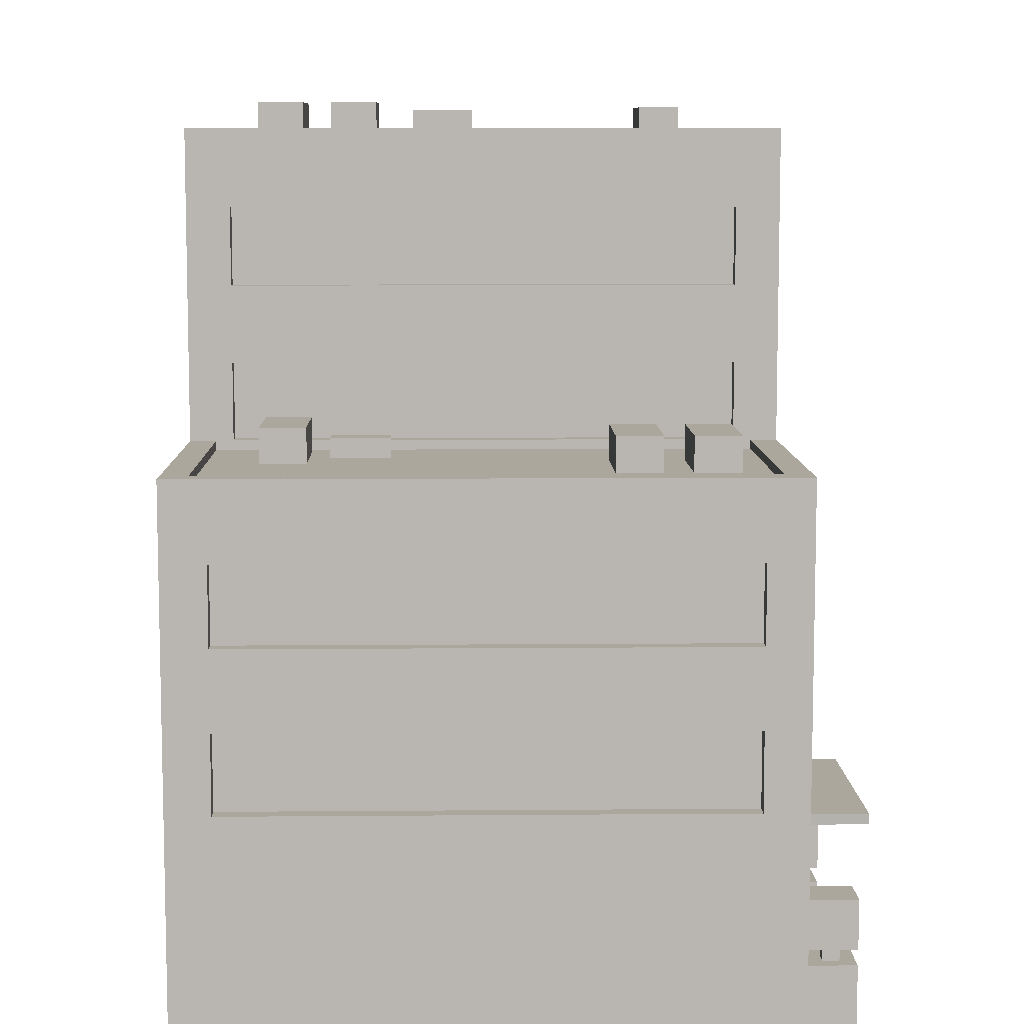
<metadata>
{"format":"obj","ext":"obj","renderer":"f3d","projection":"perspective","resolution":1024,"background":"white","views":[{"elev":8.4,"azim":88.7,"up":"+Y"}]}
</metadata>
<code>
v 5.5 11.97 -2.071
v 7.781 11.97 -2.071
v 5.5 12.83 -2.071
v 7.781 12.83 -2.071
v 5.5 12.83 -3.127
v 7.781 12.83 -3.127
v 5.5 11.97 -3.127
v 7.781 11.97 -3.127
v 5.5 11.97 -3.785
v 7.781 11.97 -3.785
v 5.5 12.83 -3.785
v 7.781 12.83 -3.785
v 5.5 12.83 -4.84
v 7.781 12.83 -4.84
v 5.5 11.97 -4.84
v 7.781 11.97 -4.84
v 4.43 11.96 2.872
v 4.43 11.96 4.25
v 4.43 12.48 2.872
v 4.43 12.48 4.25
v 5.067 12.48 2.872
v 5.067 12.48 4.25
v 5.067 11.96 2.872
v 5.067 11.96 4.25
v 3.75 11.97 5.778
v 6.031 11.97 5.778
v 3.75 12.83 5.778
v 6.031 12.83 5.778
v 3.75 12.83 4.722
v 6.031 12.83 4.722
v 3.75 11.97 4.722
v 6.031 11.97 4.722
v 2.772 0 -6.146
v 3.785 0 -6.146
v 2.772 1.607 -6.146
v 3.785 1.607 -6.146
v 2.772 1.607 -7.216
v 3.785 1.607 -7.216
v 2.772 0 -7.216
v 3.785 0 -7.216
v 3.1 1.578 -6.492
v 3.457 1.578 -6.492
v 3.1 1.959 -6.492
v 3.457 1.959 -6.492
v 3.1 1.959 -6.869
v 3.457 1.959 -6.869
v 3.1 1.578 -6.869
v 3.457 1.578 -6.869
v 2.77 1.959 -6.143
v 3.787 1.959 -6.143
v 3.787 1.959 -7.218
v 2.77 1.959 -7.218
v 2.77 3.069 -6.143
v 3.787 3.069 -6.143
v 3.787 3.069 -7.218
v 2.77 3.069 -7.218
v 10.17 0.245 7.583
v 10.17 12.23 7.583
v 10.17 12.23 -6.114
v 10.17 0.245 -6.114
v 10.17 5.044 7.583
v 10.17 5.044 -6.114
v 10.17 6.843 7.583
v 10.17 6.843 -6.114
v 10.17 8.643 7.583
v 10.17 8.643 -6.114
v 10.17 10.44 7.583
v 10.17 10.44 -6.114
v 9.192 12.23 -6.114
v 9.192 10.44 -6.114
v 9.192 8.643 -6.114
v 9.192 6.843 -6.114
v 9.192 5.044 -6.114
v 8.8 0.245 -6.114
v 9.192 0.245 7.583
v 9.192 5.044 7.583
v 9.192 6.843 7.583
v 9.192 8.643 7.583
v 9.192 10.44 7.583
v 9.192 12.23 7.583
v 3.44 12.23 -6.114
v 3.44 10.44 -6.114
v 3.44 8.643 -6.114
v 3.44 6.843 -6.114
v 3.44 5.044 -6.114
v 3.44 0.245 -6.114
v 3.44 0.245 7.583
v 3.44 5.044 7.583
v 3.44 6.843 7.583
v 3.44 8.643 7.583
v 3.44 10.44 7.583
v 3.44 12.23 7.583
v 10.17 0.245 -5.103
v 10.17 5.044 -5.103
v 10.17 6.843 -5.103
v 10.17 8.643 -5.103
v 10.17 10.44 -5.103
v 10.17 12.23 -5.103
v 9.598 12.23 -5.509
v 3.033 12.23 -5.509
v 10.17 0.245 6.573
v 10.17 5.044 6.573
v 10.17 6.843 6.573
v 10.17 8.643 6.573
v 10.17 10.44 6.573
v 10.17 12.23 6.573
v 9.598 12.23 6.979
v 3.033 12.23 6.979
v 3.44 10.44 -5.718
v 9.192 10.44 -5.718
v 3.44 8.643 -5.718
v 9.192 8.643 -5.718
v 3.44 6.843 -5.718
v 3.44 5.044 -5.718
v 9.192 6.843 -5.718
v 9.192 5.044 -5.718
v 3.44 5.044 7.188
v 3.44 6.843 7.188
v 9.192 5.044 7.188
v 9.192 6.843 7.188
v 3.44 8.643 7.188
v 3.44 10.44 7.188
v 9.192 8.643 7.188
v 9.192 10.44 7.188
v 9.772 5.044 6.573
v 9.772 6.843 6.573
v 9.772 5.044 -5.103
v 9.772 6.843 -5.103
v 9.772 8.643 6.573
v 9.772 10.44 6.573
v 9.772 8.643 -5.103
v 9.772 10.44 -5.103
v 3.033 12.02 6.979
v 3.033 12.02 -5.509
v 9.598 12.02 6.979
v 9.598 12.02 -5.509
v 3.896 0.245 -6.114
v 3.882 4.652 -6.114
v 8.813 4.652 -6.114
v 3.44 4.877 -6.114
v 3.892 4.415 -6.114
v 8.804 4.415 -6.114
v 3.892 0.5054 -6.114
v 8.804 0.5054 -6.114
v 3.892 4.415 -4.445
v 8.804 4.415 -4.445
v 3.892 0.5054 -4.445
v 8.804 0.5054 -4.445
v 3.882 4.652 -7.583
v 8.813 4.652 -7.583
v 8.804 4.415 -7.583
v 3.892 4.415 -7.583
v 3.896 0.245 -6.725
v 8.8 0.245 -6.725
v 3.892 0.5054 -6.725
v 8.804 0.5054 -6.725
v 3.832 5.044 -6.114
v 3.901 5.044 -5.718
v 3.44 0 7.583
v 3.44 0 -6.114
v 10.17 0 -6.114
v 10.17 0 -5.103
v 8.8 0 -6.114
v 9.192 0 7.583
v 10.17 0 7.583
v 3.896 0 -6.114
v 10.17 0 6.573
v 3.896 0 -6.725
v 8.8 0 -6.725
v 3.896 0.245 -6.725
v 8.8 0.245 -6.725
v 8.8 0 -6.725
v 3.896 0 -6.725
v 3.896 0.245 -7.336
v 8.8 0.245 -7.336
v 8.8 0 -7.336
v 3.896 0 -7.336
v 6.547 5.044 -5.718
v 6.512 5.044 -6.114
v 6.348 4.652 -6.114
v 6.348 4.652 -7.583
v 6.348 4.415 -7.583
v 6.348 4.415 -6.114
v 6.348 4.415 -4.445
v 6.348 0.5054 -4.445
v 6.348 0.5054 -6.114
v 6.348 0.5054 -6.725
v 6.348 0.245 -6.725
v 6.348 0.245 -6.725
v 6.348 0.245 -7.336
v 6.348 0 -7.336
v 6.348 0 -6.725
v 6.348 0 -6.725
v 8.927 0 -6.146
v 9.94 0 -6.146
v 8.927 1.607 -6.146
v 9.94 1.607 -6.146
v 8.927 1.607 -7.216
v 9.94 1.607 -7.216
v 8.927 0 -7.216
v 9.94 0 -7.216
v 9.255 1.578 -6.492
v 9.612 1.578 -6.492
v 9.255 1.959 -6.492
v 9.612 1.959 -6.492
v 9.255 1.959 -6.869
v 9.612 1.959 -6.869
v 9.255 1.578 -6.869
v 9.612 1.578 -6.869
v 8.925 1.959 -6.143
v 9.942 1.959 -6.143
v 9.942 1.959 -7.218
v 8.925 1.959 -7.218
v 8.925 3.069 -6.143
v 9.942 3.069 -6.143
v 9.942 3.069 -7.218
v 8.925 3.069 -7.218
v 0.01477 19.18 5.99
v 2.296 19.18 5.99
v 0.01477 20.04 5.99
v 2.296 20.04 5.99
v 0.01477 20.04 4.934
v 2.296 20.04 4.934
v 0.01477 19.18 4.934
v 2.296 19.18 4.934
v 0.01477 19.18 4.276
v 2.296 19.18 4.276
v 0.01477 20.04 4.276
v 2.296 20.04 4.276
v 0.01477 20.04 3.221
v 2.296 20.04 3.221
v 0.01477 19.18 3.221
v 2.296 19.18 3.221
v 1.409 19.35 0.9966
v 1.409 19.35 2.374
v 1.409 19.87 0.9966
v 1.409 19.87 2.374
v 2.047 19.87 0.9966
v 2.047 19.87 2.374
v 2.047 19.35 0.9966
v 2.047 19.35 2.374
v -8.667 19.18 -3.552
v -6.386 19.18 -3.552
v -8.667 20.04 -3.552
v -6.386 20.04 -3.552
v -8.667 20.04 -4.607
v -6.386 20.04 -4.607
v -8.667 19.18 -4.607
v -6.386 19.18 -4.607
v -10.17 0.245 7.583
v 3.453 0.245 7.583
v -10.17 19.44 7.583
v 3.453 19.44 7.583
v -10.17 19.44 -6.114
v 3.453 19.44 -6.114
v -10.17 0.245 -6.114
v 3.453 0.245 -6.114
v -10.17 5.044 -6.114
v -10.17 5.044 7.583
v 3.453 5.044 7.583
v 3.453 5.044 -6.114
v -10.17 6.843 -6.114
v -10.17 6.843 7.583
v 3.453 6.843 7.583
v 3.453 6.843 -6.114
v -10.17 8.643 -6.114
v -10.17 8.643 7.583
v 3.453 8.643 7.583
v 3.453 8.643 -6.114
v -10.17 10.44 -6.114
v -10.17 10.44 7.583
v 3.453 10.44 7.583
v 3.453 10.44 -6.114
v -10.17 12.24 -6.114
v -10.17 12.24 7.583
v 3.453 12.24 7.583
v 3.453 12.24 -6.114
v -10.17 14.04 -6.114
v -10.17 14.04 7.583
v 3.453 14.04 7.583
v 3.453 14.04 -6.114
v -10.17 15.84 -6.114
v -10.17 15.84 7.583
v 3.453 15.84 7.583
v 3.453 15.84 -6.114
v -10.17 17.64 -6.114
v -10.17 17.64 7.583
v 3.453 17.64 7.583
v 3.453 17.64 -6.114
v 2.478 19.44 -6.114
v 2.478 17.64 -6.114
v 2.478 15.84 -6.114
v 2.478 14.04 -6.114
v 2.478 12.24 -6.114
v 2.478 10.44 -6.114
v 2.478 8.643 -6.114
v 2.478 6.843 -6.114
v 2.478 5.044 -6.114
v -0.3662 0.245 -6.114
v 2.478 0.245 7.583
v 2.478 5.044 7.583
v 2.478 6.843 7.583
v 2.478 8.643 7.583
v 2.478 10.44 7.583
v 2.478 12.24 7.583
v 2.478 14.04 7.583
v 2.478 15.84 7.583
v 2.478 17.64 7.583
v 2.478 19.44 7.583
v -9.192 19.44 -6.114
v -9.192 17.64 -6.114
v -9.192 15.84 -6.114
v -9.192 14.04 -6.114
v -9.192 12.24 -6.114
v -9.192 10.44 -6.114
v -9.192 8.643 -6.114
v -9.192 6.843 -6.114
v -9.192 5.044 -6.114
v -9.192 0.245 -6.114
v -9.192 0.245 7.583
v -9.192 5.044 7.583
v -9.192 6.843 7.583
v -9.192 8.643 7.583
v -9.192 10.44 7.583
v -9.192 12.24 7.583
v -9.192 14.04 7.583
v -9.192 15.84 7.583
v -9.192 17.64 7.583
v -9.192 19.44 7.583
v -10.17 19.44 -5.103
v -10.17 17.64 -5.103
v -10.17 15.84 -5.103
v -10.17 14.04 -5.103
v -10.17 12.24 -5.103
v -10.17 10.44 -5.103
v -10.17 8.643 -5.103
v -10.17 6.843 -5.103
v -10.17 5.044 -5.103
v -10.17 0.245 -5.103
v 3.453 0.245 -5.103
v 3.453 5.044 -5.103
v 3.453 6.843 -5.103
v 3.453 8.643 -5.103
v 3.453 10.44 -5.103
v 3.453 12.24 -5.103
v 3.453 14.04 -5.103
v 3.453 15.84 -5.103
v 3.453 17.64 -5.103
v 3.453 19.44 -5.103
v 2.884 19.44 -5.509
v -9.598 19.44 -5.509
v -10.17 19.44 6.573
v -10.17 17.64 6.573
v -10.17 15.84 6.573
v -10.17 14.04 6.573
v -10.17 12.24 6.573
v -10.17 10.44 6.573
v -10.17 8.643 6.573
v -10.17 6.843 6.573
v -10.17 5.044 6.573
v -10.17 0.245 6.573
v 3.453 0.245 6.573
v 3.453 5.044 6.573
v 3.453 6.843 6.573
v 3.453 8.643 6.573
v 3.453 10.44 6.573
v 3.453 12.24 6.573
v 3.453 14.04 6.573
v 3.453 15.84 6.573
v 3.453 17.64 6.573
v 3.453 19.44 6.573
v 2.884 19.44 6.979
v -9.598 19.44 6.979
v -9.192 17.64 -5.718
v -9.192 15.84 -5.718
v 2.478 17.64 -5.718
v 2.478 15.84 -5.718
v -9.192 14.04 -5.718
v -9.192 12.24 -5.718
v 2.478 14.04 -5.718
v 2.478 12.24 -5.718
v -9.192 10.44 -5.718
v -9.192 8.643 -5.718
v 2.478 10.44 -5.718
v 2.478 8.643 -5.718
v -9.192 6.843 -5.718
v -9.192 5.044 -5.718
v 2.478 6.843 -5.718
v 2.478 5.044 -5.718
v -9.192 5.044 7.188
v -9.192 6.843 7.188
v 2.478 5.044 7.188
v 2.478 6.843 7.188
v -9.192 8.643 7.188
v -9.192 10.44 7.188
v 2.478 8.643 7.188
v 2.478 10.44 7.188
v -9.192 12.24 7.188
v -9.192 14.04 7.188
v 2.478 12.24 7.188
v 2.478 14.04 7.188
v -9.192 15.84 7.188
v -9.192 17.64 7.188
v 2.478 15.84 7.188
v 2.478 17.64 7.188
v -9.772 15.84 -5.103
v -9.772 15.84 6.573
v -9.772 17.64 6.573
v -9.772 17.64 -5.103
v -9.772 12.24 -5.103
v -9.772 12.24 6.573
v -9.772 14.04 6.573
v -9.772 14.04 -5.103
v -9.772 8.643 -5.103
v -9.772 8.643 6.573
v -9.772 10.44 6.573
v -9.772 10.44 -5.103
v -9.772 5.044 -5.103
v -9.772 5.044 6.573
v -9.772 6.843 6.573
v -9.772 6.843 -5.103
v 3.058 5.044 6.573
v 3.058 6.843 6.573
v 3.058 5.044 -5.103
v 3.058 6.843 -5.103
v 3.058 8.643 6.573
v 3.058 10.44 6.573
v 3.058 8.643 -5.103
v 3.058 10.44 -5.103
v 3.058 12.24 6.573
v 3.058 14.04 6.573
v 3.058 12.24 -5.103
v 3.058 14.04 -5.103
v 3.058 15.84 6.573
v 3.058 17.64 6.573
v 3.058 15.84 -5.103
v 3.058 17.64 -5.103
v -9.598 19.23 6.979
v -9.598 19.23 -5.509
v 2.884 19.23 6.979
v 2.884 19.23 -5.509
v -10.17 0 7.583
v -9.192 0 7.583
v -10.17 0 -6.114
v -9.192 0 -6.114
v -10.17 0 -5.103
v 3.453 0 -6.114
v 3.453 0 -5.103
v 2.478 0 7.583
v 3.453 0 7.583
v -10.17 0 6.573
v 3.453 0 6.573
f 1 2 3
f 3 2 4
f 3 4 5
f 5 4 6
f 5 6 7
f 7 6 8
f 2 8 4
f 4 8 6
f 7 1 5
f 5 1 3
f 9 10 11
f 11 10 12
f 11 12 13
f 13 12 14
f 13 14 15
f 15 14 16
f 10 16 12
f 12 16 14
f 15 9 13
f 13 9 11
f 17 18 19
f 19 18 20
f 19 20 21
f 21 20 22
f 21 22 23
f 23 22 24
f 18 24 20
f 20 24 22
f 23 17 21
f 21 17 19
f 25 26 27
f 27 26 28
f 27 28 29
f 29 28 30
f 29 30 31
f 31 30 32
f 26 32 28
f 28 32 30
f 33 34 35
f 35 34 36
f 35 36 37
f 37 36 38
f 37 38 39
f 39 38 40
f 34 40 36
f 36 40 38
f 39 33 37
f 37 33 35
f 41 42 43
f 43 42 44
f 53 54 56
f 56 54 55
f 45 46 47
f 47 46 48
f 42 48 44
f 44 48 46
f 47 41 45
f 45 41 43
f 43 44 49
f 49 44 50
f 44 46 50
f 50 46 51
f 46 45 51
f 51 45 52
f 45 43 52
f 52 43 49
f 49 50 53
f 53 50 54
f 50 51 54
f 54 51 55
f 51 52 55
f 55 52 56
f 52 49 56
f 56 49 53
f 67 105 58
f 58 105 106
f 57 101 61
f 61 101 102
f 61 102 63
f 63 102 103
f 63 103 65
f 65 103 104
f 65 104 67
f 67 104 105
f 69 59 70
f 70 59 68
f 71 70 66
f 66 70 68
f 72 71 64
f 64 71 66
f 73 72 62
f 62 72 64
f 75 57 76
f 76 57 61
f 77 76 63
f 63 76 61
f 78 77 65
f 65 77 63
f 79 78 67
f 67 78 65
f 80 79 58
f 58 79 67
f 80 58 107
f 107 58 106
f 69 70 81
f 81 70 82
f 110 112 109
f 109 112 111
f 71 72 83
f 83 72 84
f 116 178 115
f 115 178 158
f 145 184 147
f 147 184 185
f 88 87 76
f 76 87 75
f 119 120 117
f 117 120 118
f 77 78 89
f 89 78 90
f 123 124 121
f 121 124 122
f 79 80 91
f 91 80 92
f 80 107 92
f 92 107 108
f 93 60 94
f 94 60 62
f 95 94 64
f 64 94 62
f 96 95 66
f 66 95 64
f 97 96 68
f 68 96 66
f 98 97 59
f 59 97 68
f 69 99 59
f 59 99 98
f 99 69 100
f 100 69 81
f 101 93 102
f 102 93 94
f 126 125 128
f 128 125 127
f 104 103 96
f 96 103 95
f 130 129 132
f 132 129 131
f 106 105 98
f 98 105 97
f 99 107 98
f 98 107 106
f 135 136 133
f 133 136 134
f 70 110 82
f 82 110 109
f 70 71 110
f 110 71 112
f 112 71 111
f 111 71 83
f 72 115 84
f 84 115 113
f 72 73 115
f 115 73 116
f 178 179 158
f 158 179 157
f 76 119 88
f 88 119 117
f 76 77 119
f 119 77 120
f 120 77 118
f 118 77 89
f 78 123 90
f 90 123 121
f 78 79 123
f 123 79 124
f 124 79 122
f 122 79 91
f 103 102 126
f 126 102 125
f 102 94 125
f 125 94 127
f 94 95 127
f 127 95 128
f 95 103 128
f 128 103 126
f 105 104 130
f 130 104 129
f 104 96 129
f 129 96 131
f 96 97 131
f 131 97 132
f 97 105 132
f 132 105 130
f 107 135 108
f 108 135 133
f 107 99 135
f 135 99 136
f 136 99 134
f 134 99 100
f 179 180 157
f 157 180 138
f 60 144 62
f 62 144 73
f 144 142 73
f 139 73 142
f 138 141 140
f 149 181 152
f 152 181 182
f 143 86 141
f 141 86 140
f 74 144 60
f 188 153 187
f 187 153 155
f 141 183 145
f 145 183 184
f 146 142 148
f 148 142 144
f 145 147 141
f 141 147 143
f 186 143 185
f 185 143 147
f 138 180 149
f 149 180 181
f 139 142 150
f 150 142 151
f 183 141 182
f 182 141 152
f 141 138 152
f 152 138 149
f 137 143 153
f 153 143 155
f 143 186 155
f 155 186 187
f 144 74 156
f 156 74 154
f 86 143 137
f 85 157 140
f 140 157 138
f 158 157 114
f 114 157 85
f 114 113 158
f 115 158 113
f 60 93 161
f 161 93 162
f 74 60 163
f 163 60 161
f 57 75 165
f 165 75 164
f 86 137 160
f 160 137 166
f 75 87 164
f 164 87 159
f 93 101 162
f 162 101 167
f 101 57 167
f 167 57 165
f 137 153 166
f 166 153 168
f 154 74 169
f 169 74 163
f 174 190 177
f 177 190 191
f 170 153 189
f 153 188 189
f 171 154 172
f 154 169 172
f 192 193 173
f 193 168 173
f 173 168 170
f 168 153 170
f 170 189 174
f 174 189 190
f 171 172 175
f 175 172 176
f 192 173 191
f 191 173 177
f 173 170 177
f 177 170 174
f 116 73 178
f 178 73 179
f 180 179 139
f 139 179 73
f 181 180 150
f 150 180 139
f 182 181 151
f 151 181 150
f 142 183 151
f 151 183 182
f 184 183 146
f 146 183 142
f 185 184 148
f 148 184 146
f 144 186 148
f 148 186 185
f 187 186 156
f 156 186 144
f 188 187 154
f 154 187 156
f 171 189 154
f 189 188 154
f 190 189 175
f 175 189 171
f 191 190 176
f 176 190 175
f 172 192 176
f 176 192 191
f 172 169 192
f 169 193 192
f 194 195 196
f 196 195 197
f 196 197 198
f 198 197 199
f 198 199 200
f 200 199 201
f 195 201 197
f 197 201 199
f 200 194 198
f 198 194 196
f 202 203 204
f 204 203 205
f 214 215 217
f 217 215 216
f 206 207 208
f 208 207 209
f 203 209 205
f 205 209 207
f 208 202 206
f 206 202 204
f 204 205 210
f 210 205 211
f 205 207 211
f 211 207 212
f 207 206 212
f 212 206 213
f 206 204 213
f 213 204 210
f 210 211 214
f 214 211 215
f 211 212 215
f 215 212 216
f 212 213 216
f 216 213 217
f 213 210 217
f 217 210 214
f 218 219 220
f 220 219 221
f 220 221 222
f 222 221 223
f 222 223 224
f 224 223 225
f 219 225 221
f 221 225 223
f 224 218 222
f 222 218 220
f 226 227 228
f 228 227 229
f 228 229 230
f 230 229 231
f 230 231 232
f 232 231 233
f 227 233 229
f 229 233 231
f 232 226 230
f 230 226 228
f 234 235 236
f 236 235 237
f 236 237 238
f 238 237 239
f 238 239 240
f 240 239 241
f 235 241 237
f 237 241 239
f 240 234 238
f 238 234 236
f 242 243 244
f 244 243 245
f 244 245 246
f 246 245 247
f 246 247 248
f 248 247 249
f 243 249 245
f 245 249 247
f 248 242 246
f 246 242 244
f 287 328 252
f 252 328 329
f 329 373 252
f 252 373 352
f 254 310 286
f 286 310 311
f 288 370 253
f 253 370 371
f 353 287 352
f 352 287 252
f 361 250 360
f 360 250 259
f 250 320 259
f 259 320 321
f 251 362 260
f 260 362 363
f 319 256 318
f 318 256 258
f 360 259 359
f 359 259 263
f 259 321 263
f 263 321 322
f 260 363 264
f 264 363 364
f 262 317 258
f 258 317 318
f 359 263 358
f 358 263 267
f 263 322 267
f 267 322 323
f 264 364 268
f 268 364 365
f 266 316 262
f 262 316 317
f 358 267 357
f 357 267 271
f 267 323 271
f 271 323 324
f 268 365 272
f 272 365 366
f 270 315 266
f 266 315 316
f 357 271 356
f 356 271 275
f 271 324 275
f 275 324 325
f 272 366 276
f 276 366 367
f 274 314 270
f 270 314 315
f 356 275 355
f 355 275 279
f 275 325 279
f 279 325 326
f 276 367 280
f 280 367 368
f 278 313 274
f 274 313 314
f 355 279 354
f 354 279 283
f 279 326 283
f 283 326 327
f 280 368 284
f 284 368 369
f 282 312 278
f 278 312 313
f 354 283 353
f 353 283 287
f 283 327 287
f 287 327 328
f 284 369 288
f 288 369 370
f 286 311 282
f 282 311 312
f 290 255 291
f 291 255 289
f 292 291 285
f 285 291 289
f 293 292 281
f 281 292 285
f 294 293 277
f 277 293 281
f 295 294 273
f 273 294 277
f 296 295 269
f 269 295 273
f 297 296 265
f 265 296 269
f 298 297 261
f 261 297 265
f 300 251 301
f 301 251 260
f 302 301 264
f 264 301 260
f 303 302 268
f 268 302 264
f 304 303 272
f 272 303 268
f 305 304 276
f 276 304 272
f 306 305 280
f 280 305 276
f 307 306 284
f 284 306 280
f 308 307 288
f 288 307 284
f 309 308 253
f 253 308 288
f 309 253 372
f 372 253 371
f 290 291 310
f 310 291 311
f 376 377 374
f 374 377 375
f 292 293 312
f 312 293 313
f 380 381 378
f 378 381 379
f 294 295 314
f 314 295 315
f 384 385 382
f 382 385 383
f 296 297 316
f 316 297 317
f 388 389 386
f 386 389 387
f 320 300 321
f 321 300 301
f 392 393 390
f 390 393 391
f 302 303 322
f 322 303 323
f 396 397 394
f 394 397 395
f 304 305 324
f 324 305 325
f 400 401 398
f 398 401 399
f 306 307 326
f 326 307 327
f 404 405 402
f 402 405 403
f 308 309 328
f 328 309 329
f 309 372 329
f 329 372 373
f 286 331 254
f 254 331 330
f 282 332 286
f 286 332 331
f 278 333 282
f 282 333 332
f 274 334 278
f 278 334 333
f 270 335 274
f 274 335 334
f 266 336 270
f 270 336 335
f 262 337 266
f 266 337 336
f 258 338 262
f 262 338 337
f 256 339 258
f 258 339 338
f 340 257 341
f 341 257 261
f 342 341 265
f 265 341 261
f 343 342 269
f 269 342 265
f 344 343 273
f 273 343 269
f 345 344 277
f 277 344 273
f 346 345 281
f 281 345 277
f 347 346 285
f 285 346 281
f 348 347 289
f 289 347 285
f 349 348 255
f 255 348 289
f 290 350 255
f 255 350 349
f 350 290 351
f 351 290 310
f 330 351 254
f 254 351 310
f 331 353 330
f 330 353 352
f 406 407 409
f 409 407 408
f 333 355 332
f 332 355 354
f 410 411 413
f 413 411 412
f 335 357 334
f 334 357 356
f 414 415 417
f 417 415 416
f 337 359 336
f 336 359 358
f 418 419 421
f 421 419 420
f 339 361 338
f 338 361 360
f 362 340 363
f 363 340 341
f 423 422 425
f 425 422 424
f 365 364 343
f 343 364 342
f 427 426 429
f 429 426 428
f 367 366 345
f 345 366 344
f 431 430 433
f 433 430 432
f 369 368 347
f 347 368 346
f 435 434 437
f 437 434 436
f 371 370 349
f 349 370 348
f 350 372 349
f 349 372 371
f 440 441 438
f 438 441 439
f 352 373 330
f 330 373 351
f 312 311 375
f 375 311 374
f 291 376 311
f 311 376 374
f 291 292 376
f 376 292 377
f 377 292 375
f 375 292 312
f 314 313 379
f 379 313 378
f 293 380 313
f 313 380 378
f 293 294 380
f 380 294 381
f 381 294 379
f 379 294 314
f 316 315 383
f 383 315 382
f 295 384 315
f 315 384 382
f 295 296 384
f 384 296 385
f 385 296 383
f 383 296 316
f 318 317 387
f 387 317 386
f 297 388 317
f 317 388 386
f 297 298 388
f 388 298 389
f 389 298 387
f 387 298 318
f 322 321 391
f 391 321 390
f 301 392 321
f 321 392 390
f 301 302 392
f 392 302 393
f 393 302 391
f 391 302 322
f 324 323 395
f 395 323 394
f 303 396 323
f 323 396 394
f 303 304 396
f 396 304 397
f 397 304 395
f 395 304 324
f 326 325 399
f 399 325 398
f 305 400 325
f 325 400 398
f 305 306 400
f 400 306 401
f 401 306 399
f 399 306 326
f 328 327 403
f 403 327 402
f 307 404 327
f 327 404 402
f 307 308 404
f 404 308 405
f 405 308 403
f 403 308 328
f 332 354 406
f 406 354 407
f 354 353 407
f 407 353 408
f 353 331 408
f 408 331 409
f 331 332 409
f 409 332 406
f 334 356 410
f 410 356 411
f 356 355 411
f 411 355 412
f 355 333 412
f 412 333 413
f 333 334 413
f 413 334 410
f 336 358 414
f 414 358 415
f 358 357 415
f 415 357 416
f 357 335 416
f 416 335 417
f 335 336 417
f 417 336 414
f 338 360 418
f 418 360 419
f 360 359 419
f 419 359 420
f 359 337 420
f 420 337 421
f 337 338 421
f 421 338 418
f 364 363 423
f 423 363 422
f 363 341 422
f 422 341 424
f 341 342 424
f 424 342 425
f 342 364 425
f 425 364 423
f 366 365 427
f 427 365 426
f 365 343 426
f 426 343 428
f 343 344 428
f 428 344 429
f 344 366 429
f 429 366 427
f 368 367 431
f 431 367 430
f 367 345 430
f 430 345 432
f 345 346 432
f 432 346 433
f 346 368 433
f 433 368 431
f 370 369 435
f 435 369 434
f 369 347 434
f 434 347 436
f 347 348 436
f 436 348 437
f 348 370 437
f 437 370 435
f 351 373 439
f 439 373 438
f 372 440 373
f 373 440 438
f 372 350 440
f 440 350 441
f 441 350 439
f 439 350 351
f 318 298 319
f 261 257 298
f 298 257 319
f 319 257 299
f 320 250 443
f 443 250 442
f 256 319 444
f 444 319 445
f 339 256 446
f 446 256 444
f 257 340 447
f 447 340 448
f 257 447 299
f 447 445 299
f 299 445 319
f 251 300 450
f 450 300 449
f 300 320 449
f 449 320 443
f 361 339 451
f 451 339 446
f 340 362 448
f 448 362 452
f 250 361 442
f 442 361 451
f 362 251 452
f 452 251 450

</code>
